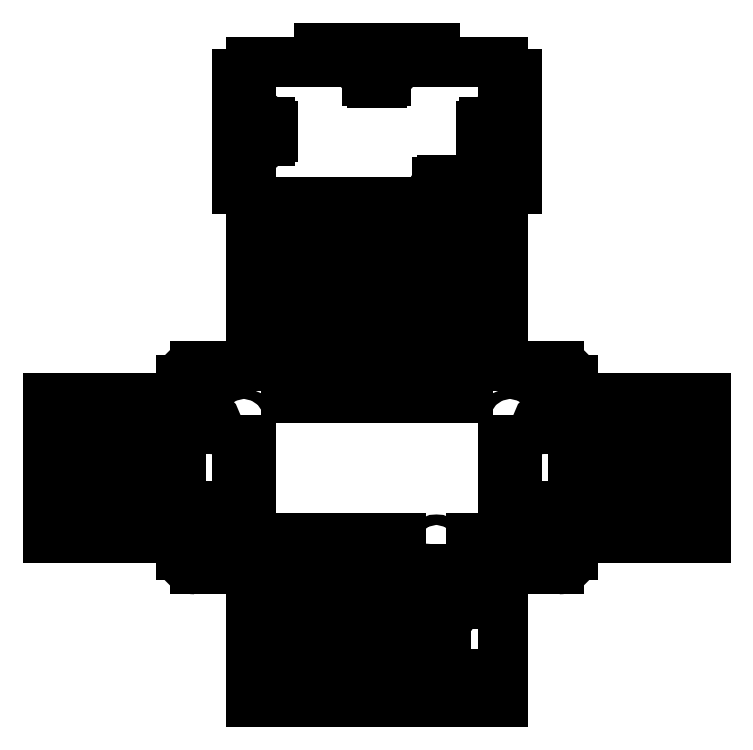
<metadata>
{"format":"dxf","ext":"dxf","renderer":"ezdxf+matplotlib","layout":"modelspace","background":"white","min_lineweight":24,"dpi":150}
</metadata>
<code>
0
SECTION
2
ENTITIES
0
LINE
8
board_outline
10
20
20
9
30
0
11
92
21
9
31
0
0
LINE
8
board_outline
10
92
20
9
30
0
11
92
21
49
31
0
0
LINE
8
board_outline
10
92
20
49
30
0
11
20
21
49
31
0
0
LINE
8
board_outline
10
20
20
49
30
0
11
20
21
9
31
0
0
ARC
8
0
10
4
20
4
30
0
40
4
50
180
51
270
0
ARC
8
0
10
4
20
54
30
0
40
4
50
90
51
180
0
LINE
8
0
10
108
20
58
30
0
11
4
21
58
31
0
0
ARC
8
0
10
108
20
54
30
0
40
4
50
0
51
90
0
LINE
8
0
10
4
20
0
30
0
11
108
21
0
31
0
0
ARC
8
0
10
108
20
4
30
0
40
4
50
270
51
0
0
LINE
8
0
10
92
20
-10
30
0
11
92
21
-38
31
0
0
LINE
8
0
10
92
20
-38
30
0
11
20
21
-38
31
0
0
LINE
8
0
10
20
20
-38
30
0
11
20
21
-10
31
0
0
LINE
8
0
10
92
20
68
30
0
11
92
21
96
31
0
0
LINE
8
0
10
92
20
96
30
0
11
20
21
96
31
0
0
LINE
8
0
10
20
20
96
30
0
11
20
21
68
31
0
0
LINE
8
0
10
-10
20
9
30
0
11
-38
21
9
31
0
0
LINE
8
0
10
-38
20
9
30
0
11
-38
21
49
31
0
0
LINE
8
0
10
-38
20
49
30
0
11
-10
21
49
31
0
0
LINE
8
0
10
122
20
9
30
0
11
150
21
9
31
0
0
LINE
8
0
10
150
20
9
30
0
11
150
21
49
31
0
0
LINE
8
0
10
150
20
49
30
0
11
122
21
49
31
0
0
LINE
8
0
10
27.8
20
-29.5
30
0
11
27.8
21
-18
31
0
0
LINE
8
0
10
43.1
20
-18
30
0
11
43.1
21
-29.5
31
0
0
LINE
8
0
10
27.8
20
-18
30
0
11
43.1
21
-18
31
0
0
LINE
8
0
10
43.1
20
-29.5
30
0
11
27.8
21
-29.5
31
0
0
LINE
8
0
10
45.2
20
-29.5
30
0
11
45.2
21
-18
31
0
0
LINE
8
0
10
60.5
20
-18
30
0
11
60.5
21
-29.5
31
0
0
LINE
8
0
10
45.2
20
-18
30
0
11
60.5
21
-18
31
0
0
LINE
8
0
10
60.5
20
-29.5
30
0
11
45.2
21
-29.5
31
0
0
LINE
8
0
10
130
20
20.5
30
0
11
137.4
21
20.5
31
0
0
LINE
8
0
10
137.4
20
20.5
30
0
11
137.4
21
37.5
31
0
0
LINE
8
0
10
137.4
20
37.5
30
0
11
130
21
37.5
31
0
0
LINE
8
0
10
130
20
37.5
30
0
11
130
21
20.5
31
0
0
LINE
8
0
10
-25.4
20
20.5
30
0
11
-18
21
20.5
31
0
0
LINE
8
0
10
-18
20
20.5
30
0
11
-18
21
37.5
31
0
0
LINE
8
0
10
-18
20
37.5
30
0
11
-25.4
21
37.5
31
0
0
LINE
8
0
10
-25.4
20
37.5
30
0
11
-25.4
21
20.5
31
0
0
LINE
8
0
10
23.1
20
76
30
0
11
55.1
21
76
31
0
0
LINE
8
0
10
55.1
20
76
30
0
11
55.1
21
83.4
31
0
0
LINE
8
0
10
55.1
20
83.4
30
0
11
23.1
21
83.4
31
0
0
LINE
8
0
10
23.1
20
83.4
30
0
11
23.1
21
76
31
0
0
LINE
8
0
10
57
20
76
30
0
11
89
21
76
31
0
0
LINE
8
0
10
89
20
76
30
0
11
89
21
83.4
31
0
0
LINE
8
0
10
89
20
83.4
30
0
11
57
21
83.4
31
0
0
LINE
8
0
10
57
20
83.4
30
0
11
57
21
76
31
0
0
INSERT
8
0
2
T-Slot_Full_Hole
10
56
20
90
30
0
44
1
45
1
0
INSERT
8
0
2
T-Slot_Full_Hole
10
-32
20
29
30
0
50
90
44
1
45
1
0
INSERT
8
0
2
T-Slot_Full_Hole
10
144
20
29
30
0
50
90
44
1
45
1
0
INSERT
8
0
2
T-Slot_Full_Slot
10
92
20
125
30
0
50
90
44
1
45
1
0
INSERT
8
0
2
T-Slot_Full_Slot
10
20
20
125
30
0
50
270
44
1
45
1
0
INSERT
8
0
2
T-Slot_Full_Slot
10
56
20
145
30
0
41
1
42
-1
43
1
44
1
45
1
0
LINE
8
0
10
39.5
20
145
30
0
11
20
21
145
31
0
0
LINE
8
0
10
92
20
145
30
0
11
72.5
21
145
31
0
0
LINE
8
0
10
20
20
145
30
0
11
20
21
141.5
31
0
0
LINE
8
0
10
20
20
108.5
30
0
11
20
21
105
31
0
0
LINE
8
0
10
92
20
105
30
0
11
92
21
108.5
31
0
0
LINE
8
0
10
92
20
141.5
30
0
11
92
21
145
31
0
0
INSERT
8
0
2
T-Slot_Minimal_Hole
10
76
20
-32
30
0
44
1
45
1
0
INSERT
8
0
2
T-Slot_Minimal_Slot
10
76
20
105
30
0
44
1
45
1
0
LINE
8
0
10
82
20
-30
30
0
11
87
21
-30
31
0
0
LINE
8
0
10
87
20
-30
30
0
11
87
21
-34
31
0
0
LINE
8
0
10
87
20
-34
30
0
11
82
21
-34
31
0
0
LINE
8
0
10
82
20
-34
30
0
11
82
21
-30
31
0
0
LINE
8
0
10
70
20
-30
30
0
11
65
21
-30
31
0
0
LINE
8
0
10
65
20
-30
30
0
11
65
21
-34
31
0
0
LINE
8
0
10
65
20
-34
30
0
11
70
21
-34
31
0
0
LINE
8
0
10
70
20
-34
30
0
11
70
21
-30
31
0
0
LINE
8
0
10
87
20
105
30
0
11
87
21
101
31
0
0
LINE
8
0
10
87
20
101
30
0
11
82
21
101
31
0
0
LINE
8
0
10
82
20
101
30
0
11
82
21
105
31
0
0
LINE
8
0
10
65
20
105
30
0
11
65
21
101
31
0
0
LINE
8
0
10
65
20
101
30
0
11
70
21
101
31
0
0
LINE
8
0
10
70
20
101
30
0
11
70
21
105
31
0
0
LINE
8
0
10
20
20
105
30
0
11
65
21
105
31
0
0
LINE
8
0
10
70
20
105
30
0
11
74.5
21
105
31
0
0
LINE
8
0
10
77.5
20
105
30
0
11
82
21
105
31
0
0
LINE
8
0
10
87
20
105
30
0
11
92
21
105
31
0
0
LINE
8
0
10
63
20
-10
30
0
11
63
21
-6
31
0
0
LINE
8
0
10
63
20
-6
30
0
11
25
21
-6
31
0
0
LINE
8
0
10
25
20
-6
30
0
11
25
21
-10
31
0
0
INSERT
8
0
2
T-Slot_Minimal_Slot
10
73
20
-10
30
0
41
1
42
-1
43
1
44
1
45
1
0
LINE
8
0
10
89
20
-10
30
0
11
89
21
-6
31
0
0
LINE
8
0
10
20
20
-10
30
0
11
25
21
-10
31
0
0
LINE
8
0
10
89
20
-10
30
0
11
92
21
-10
31
0
0
LINE
8
0
10
63
20
-10
30
0
11
71.5
21
-10
31
0
0
LINE
8
0
10
74.5
20
-10
30
0
11
83
21
-10
31
0
0
LINE
8
0
10
89
20
-6
30
0
11
83
21
-6
31
0
0
LINE
8
0
10
83
20
-6
30
0
11
83
21
-10
31
0
0
INSERT
8
0
2
T-Slot_Minimal_Slot
10
-10
20
43
30
0
50
90
44
1
45
1
0
LINE
8
0
10
-10
20
37
30
0
11
-6
21
37
31
0
0
LINE
8
0
10
-6
20
37
30
0
11
-6
21
14
31
0
0
LINE
8
0
10
-6
20
14
30
0
11
-10
21
14
31
0
0
LINE
8
0
10
-10
20
14
30
0
11
-10
21
9
31
0
0
LINE
8
0
10
-10
20
41.5
30
0
11
-10
21
37
31
0
0
LINE
8
0
10
-10
20
49
30
0
11
-10
21
44.5
31
0
0
INSERT
8
0
2
T-Slot_Minimal_Slot
10
122
20
43
30
0
41
1
42
-1
43
1
50
90
44
1
45
1
0
LINE
8
0
10
122
20
37
30
0
11
118
21
37
31
0
0
LINE
8
0
10
118
20
37
30
0
11
118
21
14
31
0
0
LINE
8
0
10
118
20
14
30
0
11
122
21
14
31
0
0
LINE
8
0
10
122
20
14
30
0
11
122
21
9
31
0
0
LINE
8
0
10
122
20
41.5
30
0
11
122
21
37
31
0
0
LINE
8
0
10
122
20
49
30
0
11
122
21
44.5
31
0
0
LINE
8
0
10
50
20
68
30
0
11
50
21
64
31
0
0
LINE
8
0
10
50
20
64
30
0
11
30
21
64
31
0
0
LINE
8
0
10
30
20
64
30
0
11
30
21
68
31
0
0
LINE
8
0
10
62
20
68
30
0
11
62
21
64
31
0
0
LINE
8
0
10
62
20
64
30
0
11
82
21
64
31
0
0
LINE
8
0
10
82
20
64
30
0
11
82
21
68
31
0
0
LINE
8
0
10
20
20
68
30
0
11
30
21
68
31
0
0
LINE
8
0
10
50
20
68
30
0
11
62
21
68
31
0
0
LINE
8
0
10
82
20
68
30
0
11
92
21
68
31
0
0
LINE
8
0
10
30
20
49
30
0
11
50
21
49
31
0
0
LINE
8
0
10
50
20
49
30
0
11
50
21
53
31
0
0
LINE
8
0
10
50
20
53
30
0
11
30
21
53
31
0
0
LINE
8
0
10
30
20
53
30
0
11
30
21
49
31
0
0
LINE
8
0
10
62
20
49
30
0
11
82
21
49
31
0
0
LINE
8
0
10
82
20
49
30
0
11
82
21
53
31
0
0
LINE
8
0
10
82
20
53
30
0
11
62
21
53
31
0
0
LINE
8
0
10
62
20
53
30
0
11
62
21
49
31
0
0
LINE
8
0
10
20
20
14
30
0
11
16
21
14
31
0
0
LINE
8
0
10
16
20
14
30
0
11
16
21
37
31
0
0
LINE
8
0
10
16
20
37
30
0
11
20
21
37
31
0
0
LINE
8
0
10
20
20
37
30
0
11
20
21
14
31
0
0
LINE
8
0
10
25
20
9
30
0
11
63
21
9
31
0
0
LINE
8
0
10
63
20
9
30
0
11
63
21
5
31
0
0
LINE
8
0
10
63
20
5
30
0
11
25
21
5
31
0
0
LINE
8
0
10
25
20
5
30
0
11
25
21
9
31
0
0
LINE
8
0
10
83
20
5
30
0
11
89
21
5
31
0
0
LINE
8
0
10
89
20
5
30
0
11
89
21
9
31
0
0
LINE
8
0
10
89
20
9
30
0
11
83
21
9
31
0
0
LINE
8
0
10
83
20
9
30
0
11
83
21
5
31
0
0
LINE
8
0
10
92
20
14
30
0
11
96
21
14
31
0
0
LINE
8
0
10
96
20
14
30
0
11
96
21
37
31
0
0
LINE
8
0
10
96
20
37
30
0
11
92
21
37
31
0
0
LINE
8
0
10
92
20
37
30
0
11
92
21
14
31
0
0
INSERT
8
0
2
T-Slot_Minimal_Hole
10
94
20
43
30
0
44
1
45
1
0
INSERT
8
0
2
T-Slot_Minimal_Hole
10
73
20
7
30
0
44
1
45
1
0
INSERT
8
0
2
T-Slot_Minimal_Hole
10
18
20
43
30
0
44
1
45
1
0
LINE
8
0
10
112
20
44
30
0
11
112
21
54
31
0
0
LINE
8
0
10
112
20
18
30
0
11
112
21
40
31
0
0
LINE
8
0
10
112
20
4
30
0
11
112
21
14
31
0
0
LINE
8
0
10
0
20
14
30
0
11
0
21
4
31
0
0
LINE
8
0
10
0
20
40
30
0
11
0
21
18
31
0
0
LINE
8
0
10
0
20
54
30
0
11
0
21
44
31
0
0
LINE
8
0
10
0
20
40
30
0
11
8
21
40
31
0
0
ARC
8
0
10
8
20
42
30
0
40
2
50
270
51
0
0
LINE
8
0
10
8
20
44
30
0
11
0
21
44
31
0
0
LINE
8
0
10
10
20
42
30
0
11
10
21
42
31
0
0
ARC
8
0
10
8
20
42
30
0
40
2
50
0
51
90
0
LINE
8
0
10
0
20
18
30
0
11
8
21
18
31
0
0
ARC
8
0
10
8
20
16
30
0
40
2
50
0
51
90
0
LINE
8
0
10
8
20
14
30
0
11
0
21
14
31
0
0
LINE
8
0
10
10
20
16
30
0
11
10
21
16
31
0
0
ARC
8
0
10
8
20
16
30
0
40
2
50
270
51
0
0
LINE
8
0
10
104
20
14
30
0
11
112
21
14
31
0
0
ARC
8
0
10
104
20
16
30
0
40
2
50
180
51
270
0
LINE
8
0
10
112
20
18
30
0
11
104
21
18
31
0
0
LINE
8
0
10
102
20
16
30
0
11
102
21
16
31
0
0
ARC
8
0
10
104
20
16
30
0
40
2
50
90
51
180
0
LINE
8
0
10
112
20
40
30
0
11
104
21
40
31
0
0
ARC
8
0
10
104
20
42
30
0
40
2
50
180
51
270
0
LINE
8
0
10
104
20
44
30
0
11
112
21
44
31
0
0
LINE
8
0
10
102
20
42
30
0
11
102
21
42
31
0
0
ARC
8
0
10
104
20
42
30
0
40
2
50
90
51
180
0
ENDSEC
0
EOF

</code>
